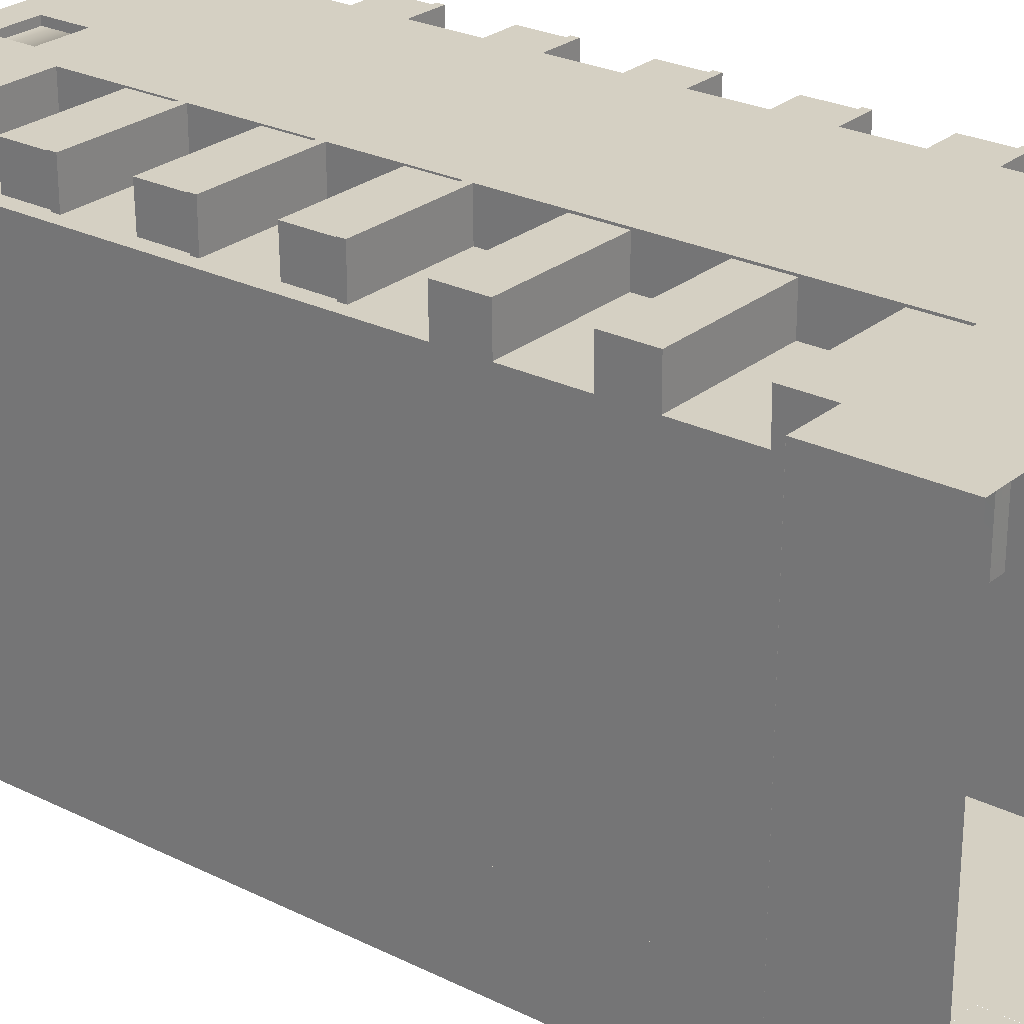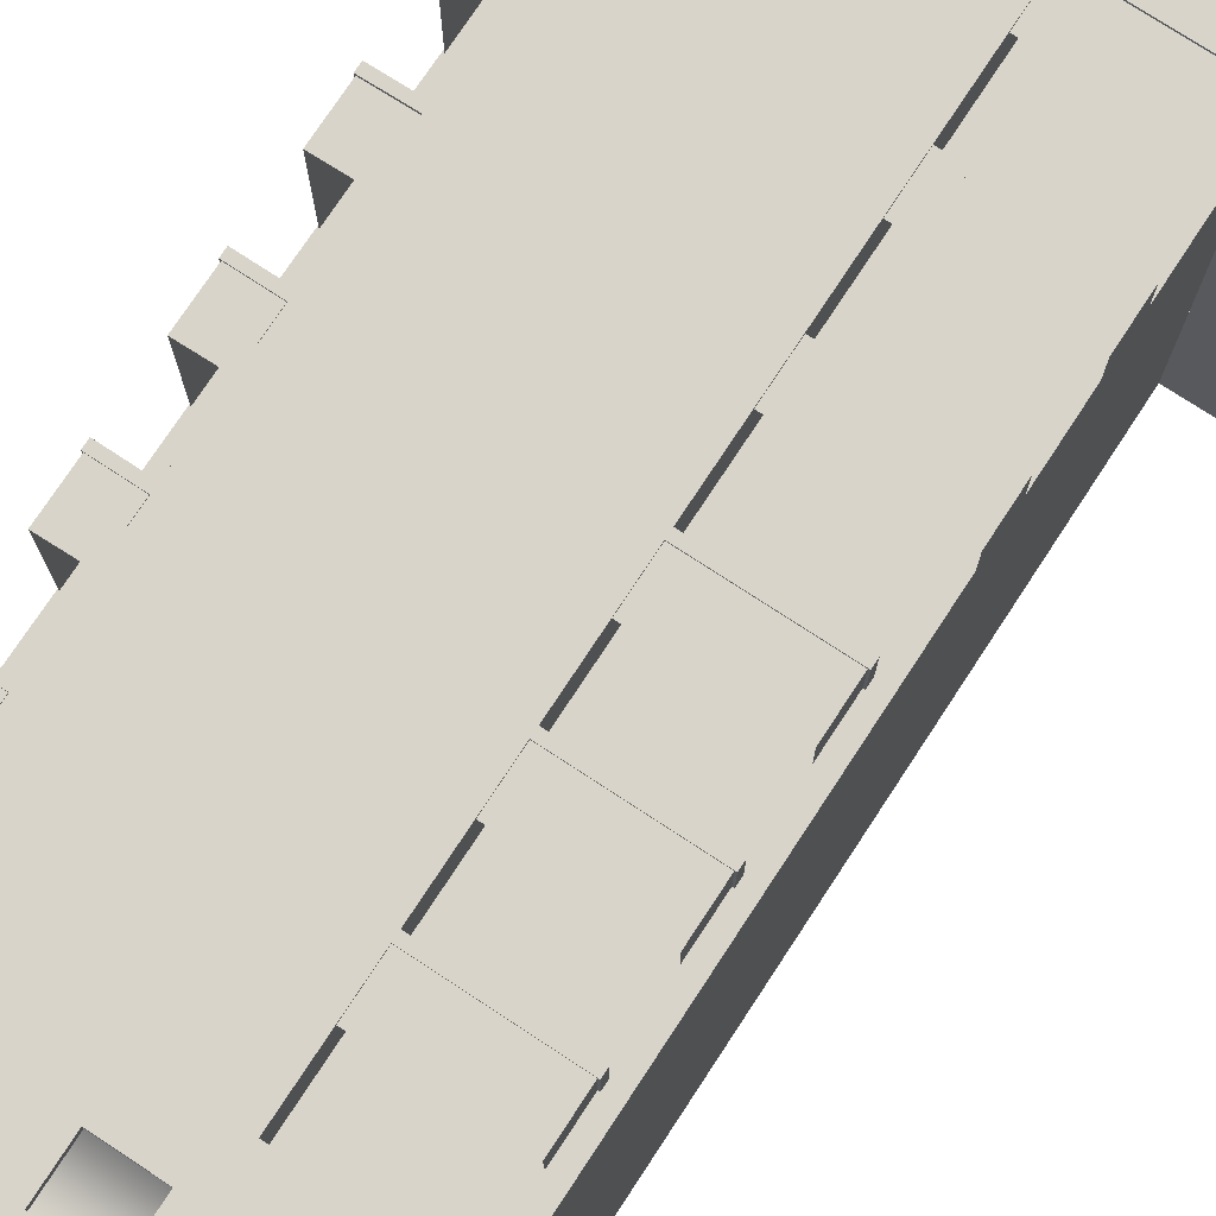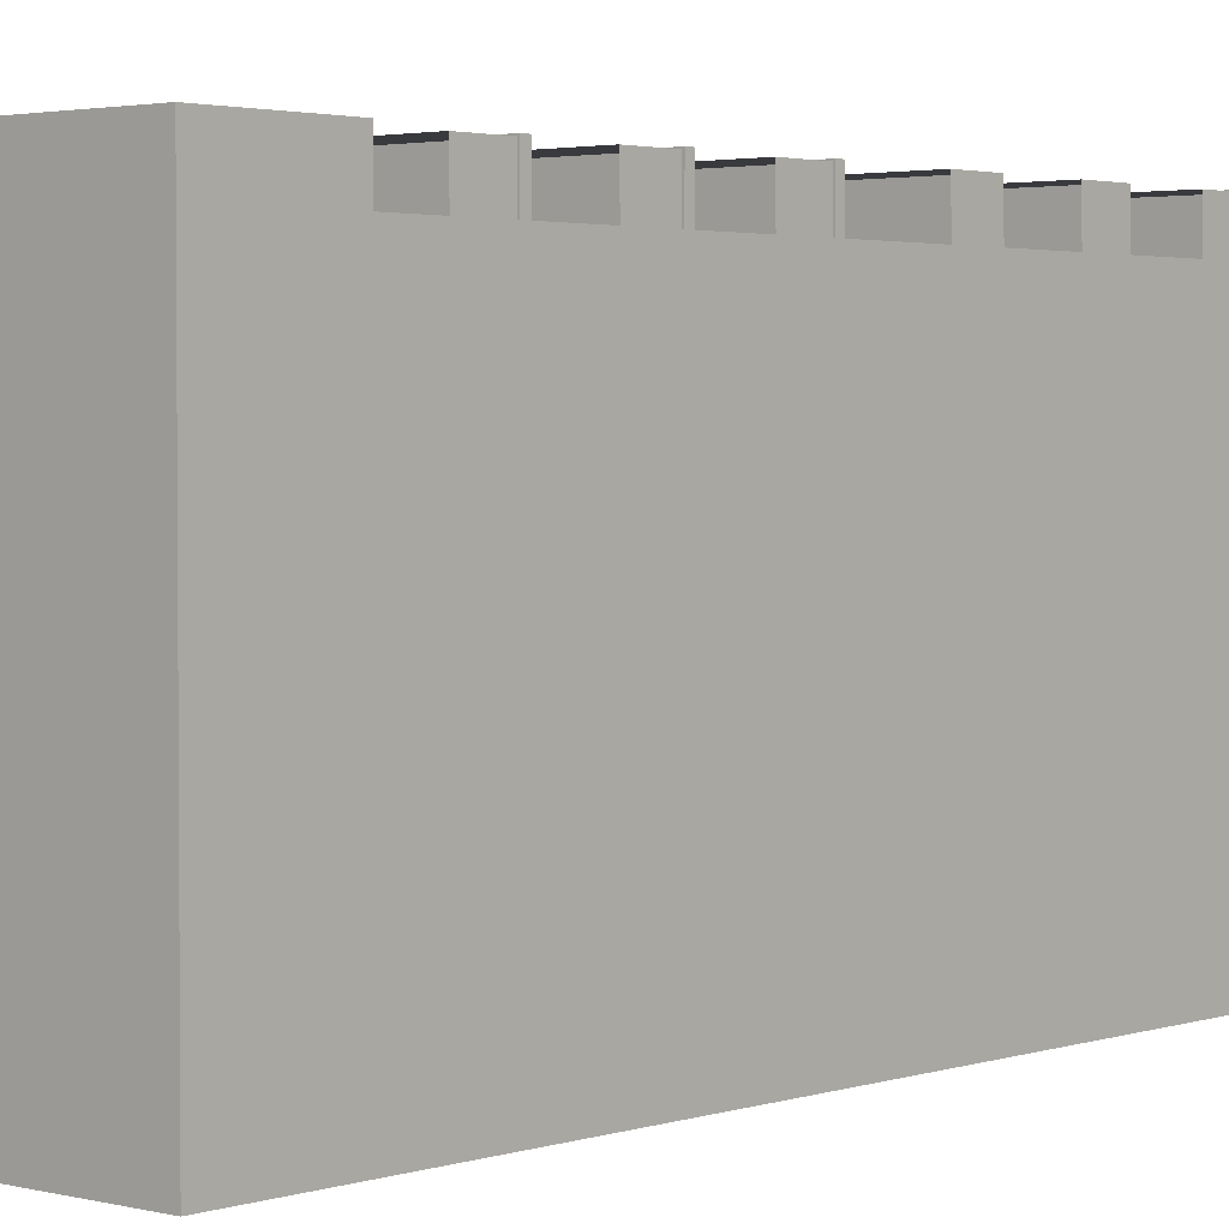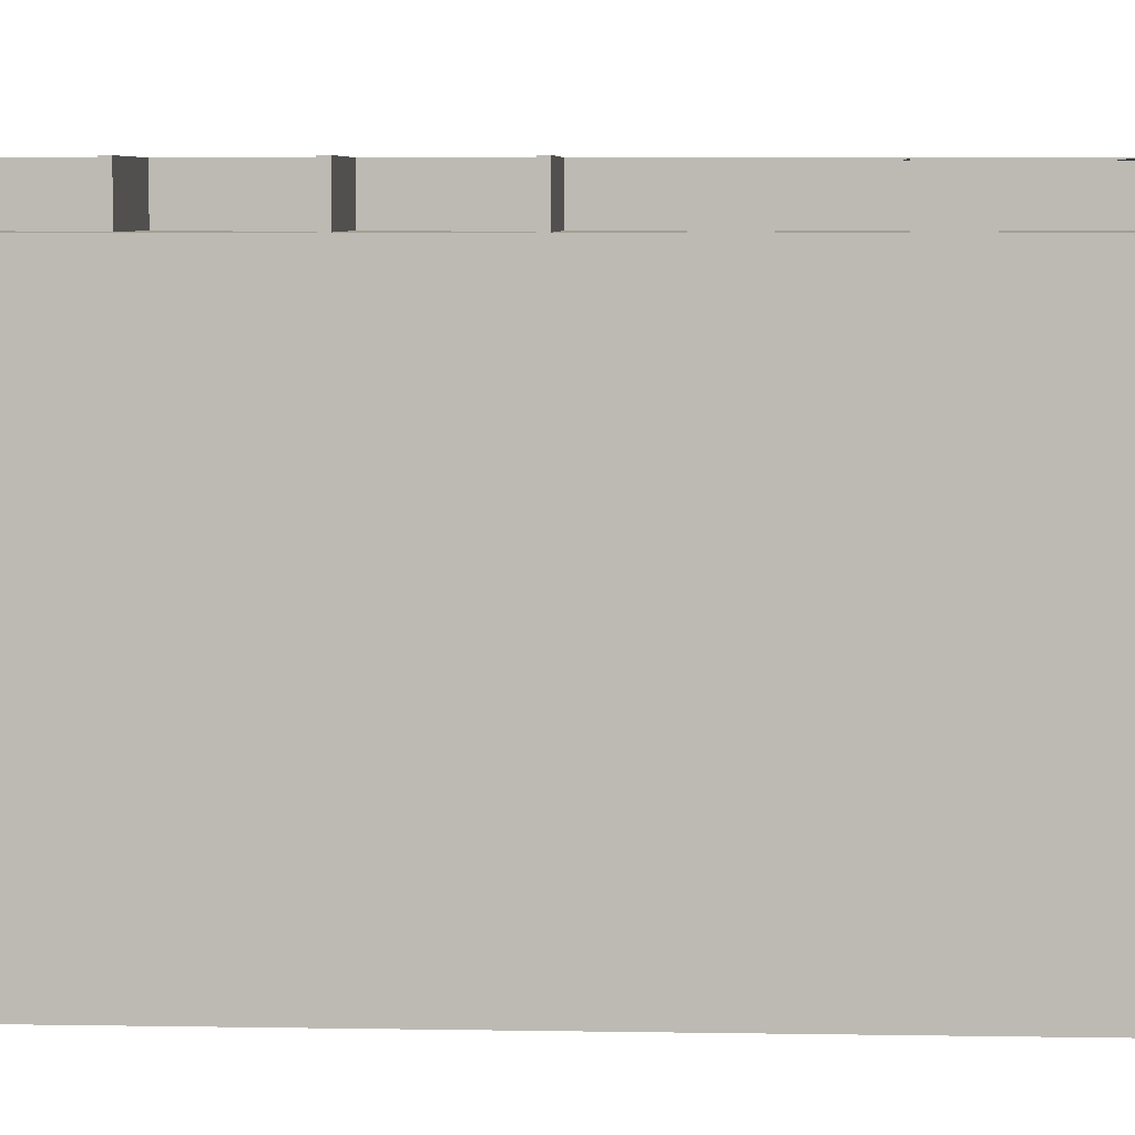
<metadata>
{"format":"obj","ext":"obj","renderer":"f3d","projection":"perspective","resolution":1024,"background":"white","views":[{"elev":26.0,"azim":-51.8,"up":"+Z"},{"elev":75.4,"azim":-146.7,"up":"+Z"},{"elev":2.5,"azim":-138.7,"up":"+Z"},{"elev":5.5,"azim":-86.8,"up":"+Z"}]}
</metadata>
<code>
v  573.3 735.8 122.6
v  527.6 1717 367.9
v  527.6 1962 122.6
v  476.9 1717 367.9
v  476.9 1962 367.9
v  527.6 1717 122.6
v  613.2 735.8 -0
v  573.3 735.8 -245.3
v  573.3 735.8 0
v  613.2 1717 122.6
v  613.2 1717 -245.3
v  613.2 1962 122.6
v  68.13 1962 367.9
v  613.2 1733 367.9
v  527.6 1733 367.9
v  527.6 1733 122.6
v  613.2 1733 122.6
v  613.2 1717 367.9
v  527.6 1717 367.9
v  613.2 1717 122.6
v  68.13 1962 -245.3
v  527.6 1962 367.9
v  476.9 0 367.9
v  476.9 245.3 367.9
v  68.13 245.3 367.9
v  -68.13 245.3 367.9
v  -68.13 0 367.9
v  -318.9 0 367.9
v  527.6 245.3 367.9
v  -204.4 1717 282.4
v  -204.4 1717 367.9
v  -204.4 1962 367.9
v  -204.4 1962 122.6
v  613.2 1962 -245.3
v  613.2 1962 -613.2
v  -204.4 1717 -613.2
v  -204.4 1962 -613.2
v  68.12 1962 -613.2
v  476.9 1717 -613.2
v  476.9 1962 -613.2
v  613.2 1717 -613.2
v  68.1 1717 -613.2
v  -204.4 1472 282.4
v  -204.4 1472 122.7
v  613.2 1717 122.7
v  613.2 1472 122.7
v  613.2 1472 -245.2
v  613.2 1717 -245.3
v  476.9 1472 367.9
v  476.9 1717 367.9
v  527.6 1472 367.9
v  527.6 1717 367.9
v  527.6 1472 122.7
v  527.6 1717 122.7
v  68.13 1472 282.4
v  68.13 1717 282.4
v  613.2 1717 -613.2
v  -204.4 1717 -613.2
v  -204.4 1472 -613.1
v  -204.4 1472 -245.2
v  -177.1 1488 282.4
v  -177.1 1488 367.9
v  68.13 1488 367.9
v  68.13 1488 282.4
v  -177.1 1472 367.9
v  68.13 1472 367.9
v  -177.1 1472 282.4
v  68.13 1472 282.4
v  476.9 1717 -613.2
v  476.9 1472 -613.1
v  68.1 1472 -613.1
v  68.1 1717 -613.2
v  -204.4 1226 282.4
v  -204.4 1226 122.7
v  613.2 1226 122.7
v  527.6 1226 367.9
v  68.13 1226 282.4
v  613.2 1472 -613.2
v  -177.1 1243 282.4
v  -177.1 1243 367.9
v  68.13 1243 367.9
v  68.13 1243 282.4
v  -177.1 1226 367.9
v  68.13 1226 367.9
v  -177.1 1226 282.4
v  68.13 1226 282.4
v  476.9 1226 -613.1
v  -204.4 981.1 282.4
v  613.2 981.1 122.7
v  613.2 1226 -245.2
v  476.9 981.1 367.9
v  476.9 1226 367.9
v  527.6 981.1 367.9
v  527.6 981.1 122.7
v  527.6 1226 122.7
v  68.13 981.1 282.4
v  613.2 981.1 -245.2
v  613.2 981.1 -613.2
v  613.2 1226 -613.2
v  -204.4 1226 -613.1
v  -204.4 981.1 -613.1
v  -204.4 981.1 -245.2
v  -204.4 1226 -245.2
v  -177.1 997.5 282.4
v  -177.1 997.5 367.9
v  68.13 997.5 367.9
v  68.13 997.5 282.4
v  -177.1 981.1 367.9
v  68.13 981.1 367.9
v  -177.1 981.1 282.4
v  68.13 981.1 282.4
v  476.9 981.1 -613.1
v  68.1 981.1 -613.1
v  68.1 1226 -613.1
v  -204.4 735.8 282.4
v  -204.4 981.1 122.7
v  -204.4 735.8 122.7
v  612 737.2 122.7
v  613.2 735.8 -245.2
v  476.9 735.8 367.9
v  527.6 735.8 122.7
v  68.13 735.8 282.4
v  613.2 735.8 -613.2
v  -204.4 735.8 -613.2
v  -204.4 735.8 -245.3
v  68.13 735.8 367.9
v  476.9 735.8 -613.1
v  68.1 735.8 -613.1
v  573.3 245.3 -122.6
v  573.3 245.3 367.9
v  573.3 -0 -122.6
v  573.3 -0 299.8
v  573.3 245.3 299.8
v  573.3 -0 367.9
v  -319.1 0 -613.2
v  -319.1 245.3 -613.2
v  -319 245.3 -122.6
v  -319 0 -122.6
v  -318.9 245.3 367.9
v  527.6 1488 367.9
v  613.2 1488 367.9
v  613.2 1488 122.7
v  527.6 1488 122.7
v  613.2 1472 367.9
v  613.2 1472 122.7
v  527.6 1472 367.9
v  527.6 1472 122.7
v  527.6 1243 367.9
v  613.2 1243 367.9
v  613.2 1243 122.7
v  527.6 1243 122.7
v  613.2 1226 367.9
v  613.2 1226 122.7
v  527.6 1226 367.9
v  527.6 1226 122.7
v  527.6 997.5 367.9
v  613.2 997.5 367.9
v  613.2 997.5 122.7
v  527.6 997.5 122.7
v  613.2 981.1 367.9
v  613.2 981.1 122.7
v  527.6 981.1 367.9
v  527.6 981.1 122.7
v  527.6 752.2 367.9
v  612 753.6 367.9
v  612 753.6 122.7
v  527.6 752.2 122.7
v  612 737.2 367.9
v  527.6 735.8 367.9
v  527.6 735.8 122.7
v  -204.4 1962 -245.2
v  -204.4 1717 -245.2
v  -204.4 1717 122.7
v  -204.4 1962 122.7
v  -204.4 1717 -245.2
v  -204.4 1717 122.7
v  218.1 1802 367.9
v  217.6 1897 367.9
v  110.5 1897 367.9
v  110.3 1802 367.9
v  218.1 1802 351.5
v  217.6 1897 351.5
v  110.5 1897 351.5
v  110.3 1802 351.5
v  609.1 850.8 122.7
v  609.1 850.8 365
v  609.1 754.4 365
v  609.1 754.4 122.7
v  527.6 849.4 365
v  527.6 753 365
v  610.3 1094 122.7
v  610.3 1094 365
v  610.3 997.5 365
v  610.3 997.5 122.7
v  528.8 1092 365
v  528.8 996.1 365
v  610.3 1339 122.7
v  610.3 1339 365
v  610.3 1243 365
v  610.3 1243 122.7
v  528.8 1338 365
v  528.8 1241 365
v  610.3 1584 122.7
v  610.3 1584 365
v  610.3 1488 365
v  610.3 1488 122.7
v  528.8 1583 365
v  528.8 1487 365
v  610.3 1830 122.6
v  610.3 1830 365
v  610.3 1733 365
v  610.3 1733 122.6
v  528.8 1828 365
v  528.8 1732 365
v  68.13 831.2 363.8
v  -204.4 831.2 363.8
v  -204.4 829.8 282.4
v  -204.4 733.4 282.4
v  68.11 1094 365
v  -173.8 1094 365
v  -173.8 997.5 365
v  68.11 997.5 365
v  -173.8 1092 283.5
v  -173.8 996.1 283.5
v  68.11 1339 365
v  -173.8 1339 365
v  -173.8 1243 365
v  68.11 1243 365
v  -173.8 1338 283.5
v  -173.8 1241 283.5
v  68.11 1584 365
v  -173.8 1584 365
v  -173.8 1488 365
v  68.11 1488 365
v  -173.8 1583 283.5
v  -173.8 1487 283.5
v  613.2 490.5 -0
v  573.3 490.5 0
v  573.3 490.5 -245.3
v  613.2 490.5 -245.2
v  612 492 122.7
v  573.3 490.5 122.6
v  -204.4 490.5 282.4
v  68.13 490.5 367.9
v  68.13 490.5 282.4
v  -204.4 735.8 282.4
v  -204.4 735.8 122.7
v  -204.4 490.5 122.7
v  613.2 735.8 122.7
v  613.2 735.8 -245.2
v  68.13 735.8 367.9
v  476.9 490.5 367.9
v  476.9 735.8 367.9
v  527.6 490.5 367.9
v  527.6 735.8 367.9
v  527.6 490.5 122.7
v  527.6 735.8 122.7
v  68.13 735.8 282.4
v  613.2 490.5 -613.2
v  613.2 735.8 -613.2
v  -204.4 735.8 -245.2
v  -204.4 735.8 -613.1
v  -204.4 490.5 -613.2
v  -204.4 490.5 -245.3
v  476.9 490.5 -613.1
v  476.9 735.8 -613.1
v  68.1 735.8 -613.1
v  68.1 490.5 -613.1
v  527.6 506.9 367.9
v  612 508.3 367.9
v  612 508.3 122.7
v  527.6 506.9 122.7
v  612 492 367.9
v  527.6 490.5 122.7
v  609.1 605.5 122.7
v  609.1 605.5 365
v  609.1 509.1 365
v  609.1 509.1 122.7
v  527.6 507.7 365
v  527.6 604.1 365
v  68.13 585.9 363.8
v  -204.4 585.9 363.8
v  -204.4 488.1 282.4
v  -204.4 584.5 282.4
v  613.2 245.3 -245.2
v  612 246.7 122.7
v  -204.4 245.3 282.4
v  -205.7 245.3 367.9
v  68.13 245.3 367.9
v  68.13 245.3 282.4
v  -204.4 490.5 282.4
v  -204.4 490.5 122.7
v  -204.4 245.3 122.7
v  613.2 490.5 122.7
v  613.2 490.5 -245.2
v  68.13 490.5 367.9
v  476.9 245.3 367.9
v  476.9 490.5 367.9
v  527.6 245.3 367.9
v  527.6 490.5 367.9
v  527.6 245.3 122.7
v  527.6 490.5 122.7
v  68.13 490.5 282.4
v  613.2 245.3 -613.2
v  613.2 490.5 -613.2
v  -204.4 490.5 -245.2
v  -204.4 490.5 -613.1
v  -204.4 245.3 -613.2
v  -204.4 245.3 -245.3
v  476.9 245.3 -613.1
v  476.9 490.5 -613.1
v  68.1 490.5 -613.1
v  68.1 245.3 -613.1
v  527.6 261.7 367.9
v  612 263.1 367.9
v  612 263.1 122.7
v  527.6 261.7 122.7
v  612 246.7 367.9
v  527.6 245.3 122.7
v  609.1 360.3 122.7
v  609.1 360.3 365
v  609.1 263.8 365
v  609.1 263.8 122.7
v  527.6 262.4 365
v  527.6 358.8 365
v  68.13 340.6 363.8
v  -204.4 340.6 363.8
v  -204.4 244.2 363.8
v  68.13 244.2 363.8
v  -204.4 242.8 282.4
v  -204.4 339.2 282.4
v  573.3 0 -613.2
v  573.4 0 -122.6
v  573.4 245.3 -122.6
v  573.3 245.3 -613.2
v  612 246.7 -613.2
v  612 246.7 122.7
v  527.6 245.3 122.7
v  527.6 245.3 -613.2
v  -204.4 245.3 -613.2
v  -319.1 245.3 -613.2
v  -319.1 245.3 367.9
v  -204.4 245.3 367.9
v  171.4 0 -613.3
v  -319.1 0 -613.1
v  -319.1 245.3 -613.1
v  171.4 245.3 -613.3
v  573.3 0 -613.3
v  171.4 0 -613.1
v  171.4 245.3 -613.1
v  573.3 245.3 -613.3
v  68.13 734.8 363.8
v  -204.4 734.8 363.8
v  -204.4 734.8 282.4
v  68.13 734.8 282.4
v  68.13 489.5 363.8
v  -204.4 489.5 363.8
v  -204.4 489.5 282.4
v  68.13 489.5 282.4
v  68.13 1717 367.9
v  -204.4 1717 367.9
v  -204.4 1717 282.4
v  68.13 1717 282.4
v  68.13 747.4 363.8
v  -204.4 747.4 363.8
v  -204.4 747.4 282.4
v  68.13 747.4 282.4
v  68.13 502.1 363.8
v  -204.4 502.1 363.8
v  -204.4 502.1 282.4
v  68.13 502.1 282.4
v  527.6 1739 367.9
v  527.6 1739 122.6
v  613.2 1739 122.6
v  613.2 1739 367.9
o Build_004
g Build_004
f 362 361 32
f 362 32 174
f 362 174 173
f 12 10 11
f 11 34 12
f 183 184 181
f 181 182 183
f 2 22 5
f 5 4 2
f 22 2 6
f 6 3 22
f 3 6 10
f 10 12 3
f 7 9 8
f 8 119 7
f 118 1 9
f 9 7 118
f 32 361 360
f 360 13 32
f 15 16 17
f 17 14 15
f 17 14 18
f 18 20 17
f 15 19 18
f 18 14 15
f 12 34 21
f 21 3 12
f 21 13 22
f 22 3 21
f 35 38 21
f 21 34 35
f 21 171 32
f 32 13 21
f 21 38 37
f 37 171 21
f 23 24 25
f 23 25 26
f 23 26 27
f 26 139 28
f 28 27 26
f 134 130 29
f 134 29 24
f 134 24 23
f 30 31 32
f 30 32 33
f 30 33 173
f 34 11 41
f 41 35 34
f 171 37 36
f 36 172 171
f 171 172 173
f 173 174 171
f 40 39 42
f 42 38 40
f 37 38 42
f 42 36 37
f 41 39 40
f 40 35 41
f 43 362 176
f 176 44 43
f 45 46 47
f 47 48 45
f 360 66 49
f 49 50 360
f 51 52 50
f 50 49 51
f 52 51 53
f 53 54 52
f 54 53 46
f 46 45 54
f 362 43 55
f 55 56 362
f 56 55 66
f 66 360 56
f 48 47 78
f 78 57 48
f 175 58 59
f 59 60 175
f 175 60 44
f 44 176 175
f 61 62 63
f 63 64 61
f 63 62 65
f 65 66 63
f 66 65 67
f 67 68 66
f 61 67 65
f 65 62 61
f 57 78 70
f 70 69 57
f 58 72 71
f 71 59 58
f 69 70 71
f 71 72 69
f 73 43 44
f 44 74 73
f 46 75 90
f 90 47 46
f 66 84 92
f 92 49 66
f 76 51 49
f 49 92 76
f 51 76 95
f 95 53 51
f 53 95 75
f 75 46 53
f 43 73 77
f 77 68 43
f 68 77 84
f 84 66 68
f 47 90 99
f 99 78 47
f 60 59 100
f 100 103 60
f 60 103 74
f 74 44 60
f 79 80 81
f 81 82 79
f 81 80 83
f 83 84 81
f 84 83 85
f 85 86 84
f 79 85 83
f 83 80 79
f 78 99 87
f 87 70 78
f 59 71 114
f 114 100 59
f 70 87 114
f 114 71 70
f 88 73 74
f 74 116 88
f 75 89 97
f 97 90 75
f 84 109 91
f 91 92 84
f 93 76 92
f 92 91 93
f 76 93 94
f 94 95 76
f 95 94 89
f 89 75 95
f 73 88 96
f 96 86 73
f 86 96 109
f 109 84 86
f 90 97 98
f 98 99 90
f 103 100 101
f 101 102 103
f 103 102 116
f 116 74 103
f 104 105 106
f 106 107 104
f 106 105 108
f 108 109 106
f 109 108 110
f 110 111 109
f 104 110 108
f 108 105 104
f 99 98 112
f 112 87 99
f 100 114 113
f 113 101 100
f 87 112 113
f 113 114 87
f 115 88 116
f 116 117 115
f 89 118 119
f 119 97 89
f 109 126 120
f 120 91 109
f 169 93 91
f 91 120 169
f 93 169 121
f 121 94 93
f 94 121 118
f 118 89 94
f 88 115 122
f 122 96 88
f 96 122 126
f 126 109 96
f 97 119 123
f 123 98 97
f 102 101 124
f 124 125 102
f 102 125 117
f 117 116 102
f 98 123 127
f 127 112 98
f 101 113 128
f 128 124 101
f 112 127 128
f 128 113 112
f 132 131 129
f 129 133 132
f 134 132 133
f 133 130 134
f 135 138 137
f 137 136 135
f 28 139 137
f 137 138 28
f 140 141 142
f 142 143 140
f 142 141 144
f 144 145 142
f 145 144 146
f 146 147 145
f 140 146 144
f 144 141 140
f 148 149 150
f 150 151 148
f 150 149 152
f 152 153 150
f 153 152 154
f 154 155 153
f 148 154 152
f 152 149 148
f 156 157 158
f 158 159 156
f 158 157 160
f 160 161 158
f 161 160 162
f 162 163 161
f 156 162 160
f 160 157 156
f 164 165 166
f 166 167 164
f 166 165 168
f 168 118 166
f 118 168 169
f 169 170 118
f 164 169 168
f 168 165 164
f 4 5 178
f 178 177 4
f 177 180 360
f 360 4 177
f 13 360 180
f 180 179 13
f 179 178 5
f 5 13 179
f 177 178 182
f 182 181 177
f 178 179 183
f 183 182 178
f 179 180 184
f 184 183 179
f 180 177 181
f 181 184 180
f 185 186 187
f 187 188 185
f 190 187 186
f 186 189 190
f 191 192 193
f 193 194 191
f 196 193 192
f 192 195 196
f 197 198 199
f 199 200 197
f 202 199 198
f 198 201 202
f 203 204 205
f 205 206 203
f 208 205 204
f 204 207 208
f 209 210 211
f 211 212 209
f 214 211 210
f 210 213 214
f 215 216 353
f 353 352 215
f 218 353 216
f 216 217 218
f 219 220 221
f 221 222 219
f 224 221 220
f 220 223 224
f 225 226 227
f 227 228 225
f 230 227 226
f 226 229 230
f 231 232 233
f 233 234 231
f 236 233 232
f 232 235 236
f 237 238 239
f 239 240 237
f 241 242 238
f 238 237 241
f 243 246 247
f 247 248 243
f 249 241 240
f 240 250 249
f 251 244 252
f 252 253 251
f 254 255 253
f 253 252 254
f 255 254 256
f 256 257 255
f 257 256 241
f 241 249 257
f 246 243 245
f 245 258 246
f 258 245 244
f 244 251 258
f 250 240 259
f 259 260 250
f 261 262 263
f 263 264 261
f 261 264 248
f 248 247 261
f 260 259 265
f 265 266 260
f 262 267 268
f 268 263 262
f 266 265 268
f 268 267 266
f 269 270 271
f 271 272 269
f 271 270 273
f 273 241 271
f 241 273 254
f 254 274 241
f 269 254 273
f 273 270 269
f 275 276 277
f 277 278 275
f 279 277 276
f 276 280 279
f 281 282 357
f 357 356 281
f 283 357 282
f 282 284 283
f 287 288 289
f 289 290 287
f 287 291 292
f 292 293 287
f 294 286 285
f 285 295 294
f 296 289 297
f 297 298 296
f 299 300 298
f 298 297 299
f 300 299 301
f 301 302 300
f 302 301 286
f 286 294 302
f 291 287 290
f 290 303 291
f 303 290 289
f 289 296 303
f 295 285 304
f 304 305 295
f 306 307 308
f 308 309 306
f 306 309 293
f 293 292 306
f 305 304 310
f 310 311 305
f 307 312 313
f 313 308 307
f 311 310 313
f 313 312 311
f 314 315 316
f 316 317 314
f 316 315 318
f 318 286 316
f 286 318 299
f 299 319 286
f 314 299 318
f 318 315 314
f 320 321 322
f 322 323 320
f 324 322 321
f 321 325 324
f 326 327 328
f 328 329 326
f 330 328 327
f 327 331 330
f 332 335 334
f 334 333 332
f 336 337 338
f 338 339 336
f 340 341 342
f 342 343 340
f 344 345 346
f 346 347 344
f 348 349 350
f 350 351 348
f 352 353 354
f 354 355 352
f 356 357 358
f 358 359 356
f 360 361 362
f 362 363 360
f 364 367 366
f 366 365 364
f 368 371 370
f 370 369 368
f 372 375 374
f 374 373 372

</code>
